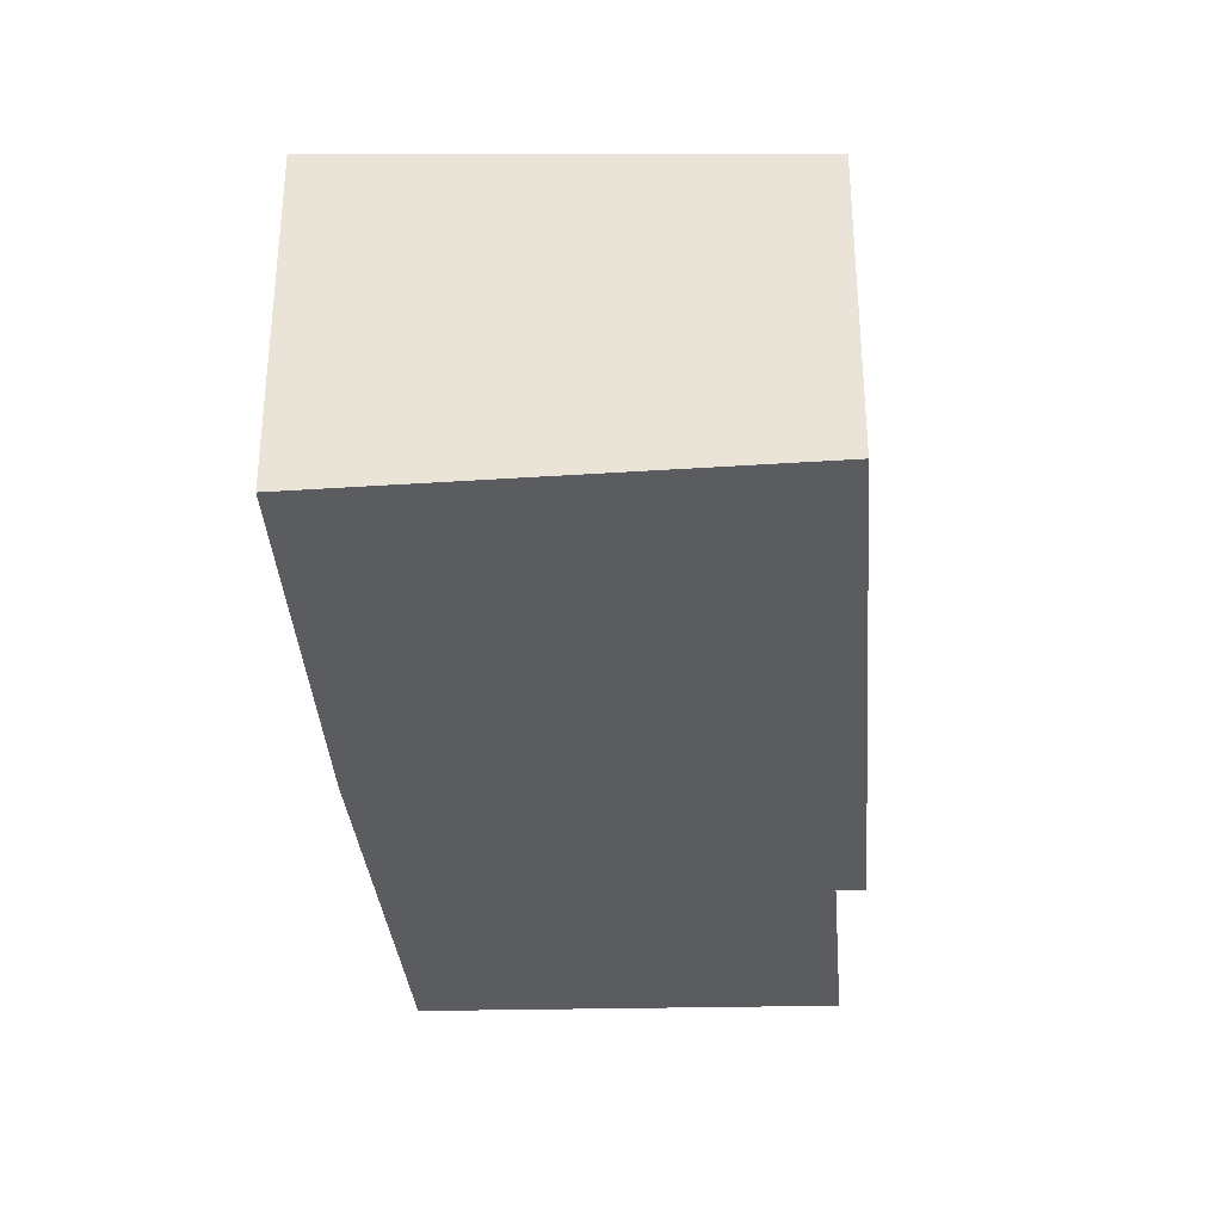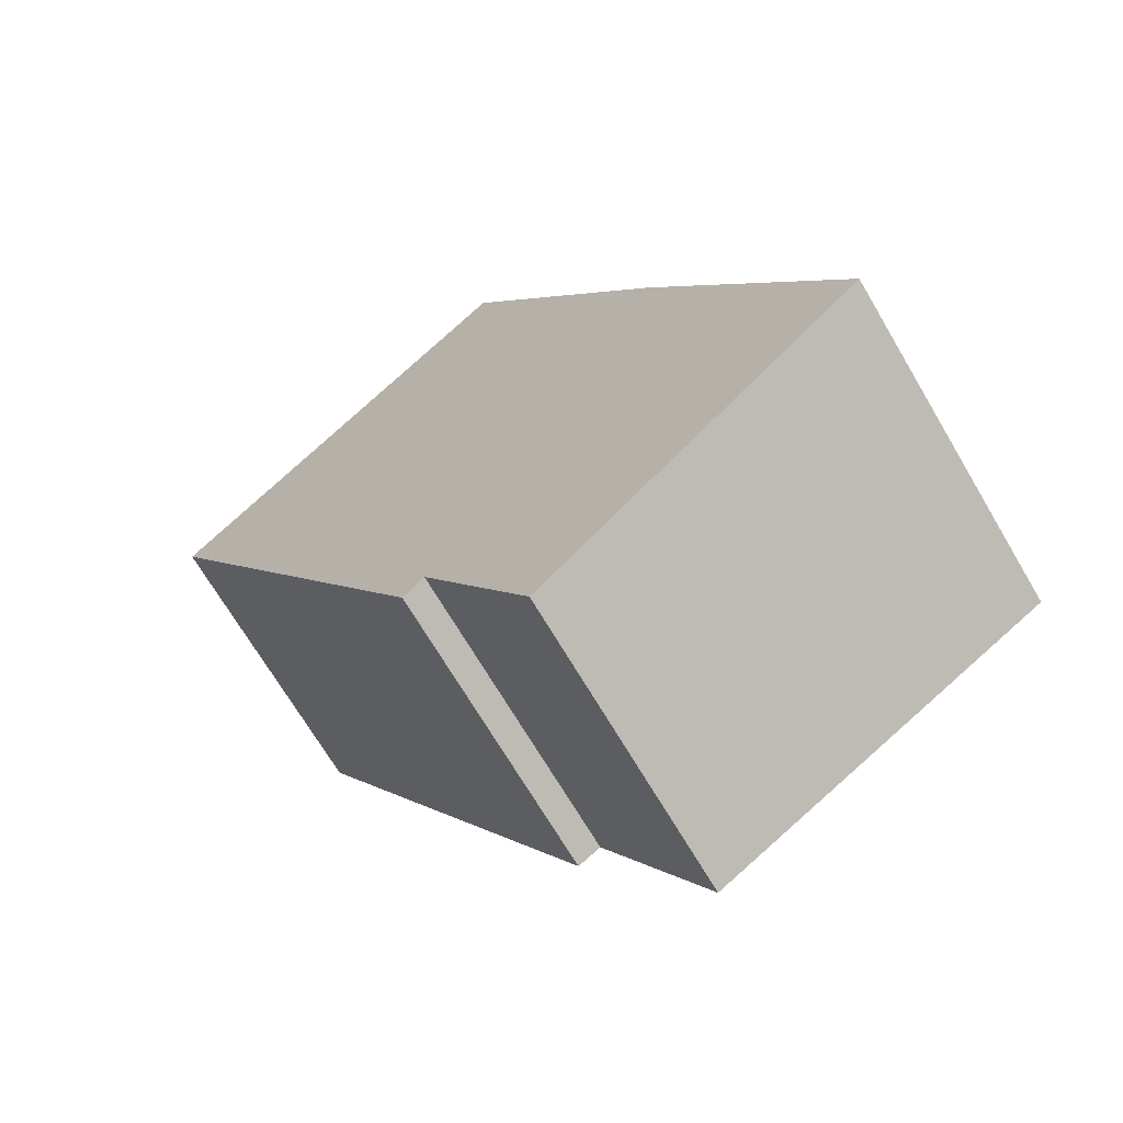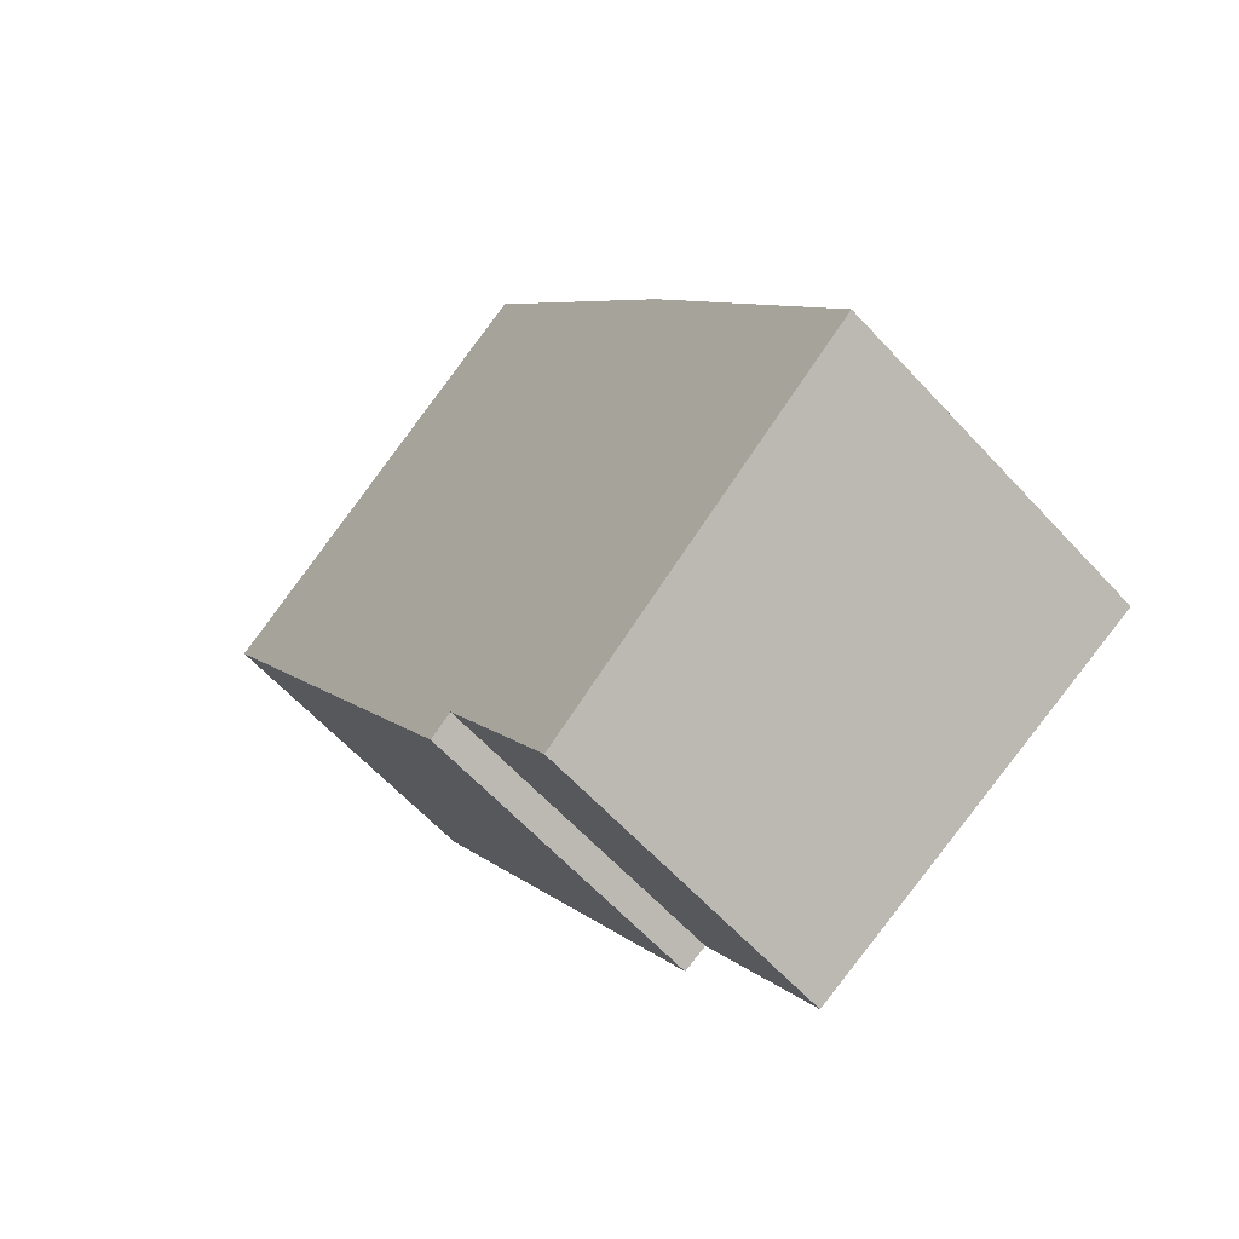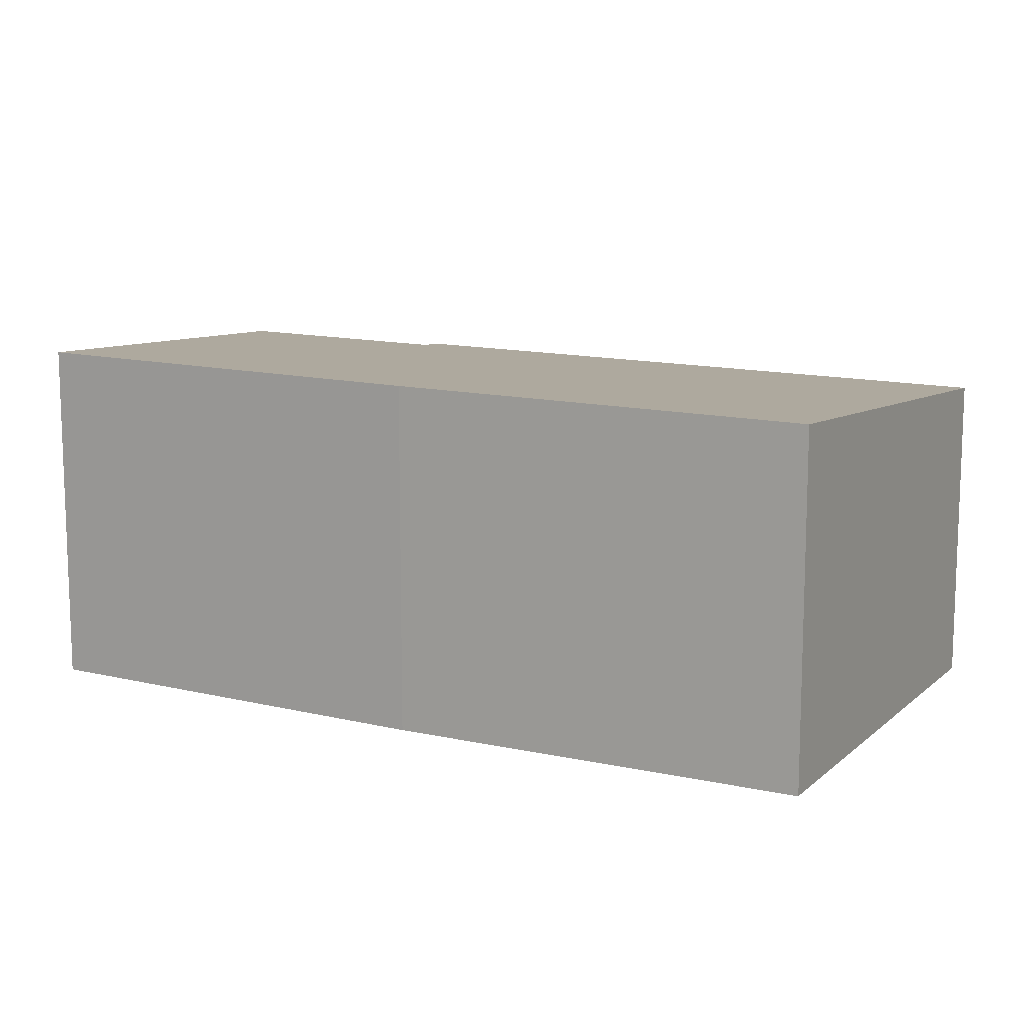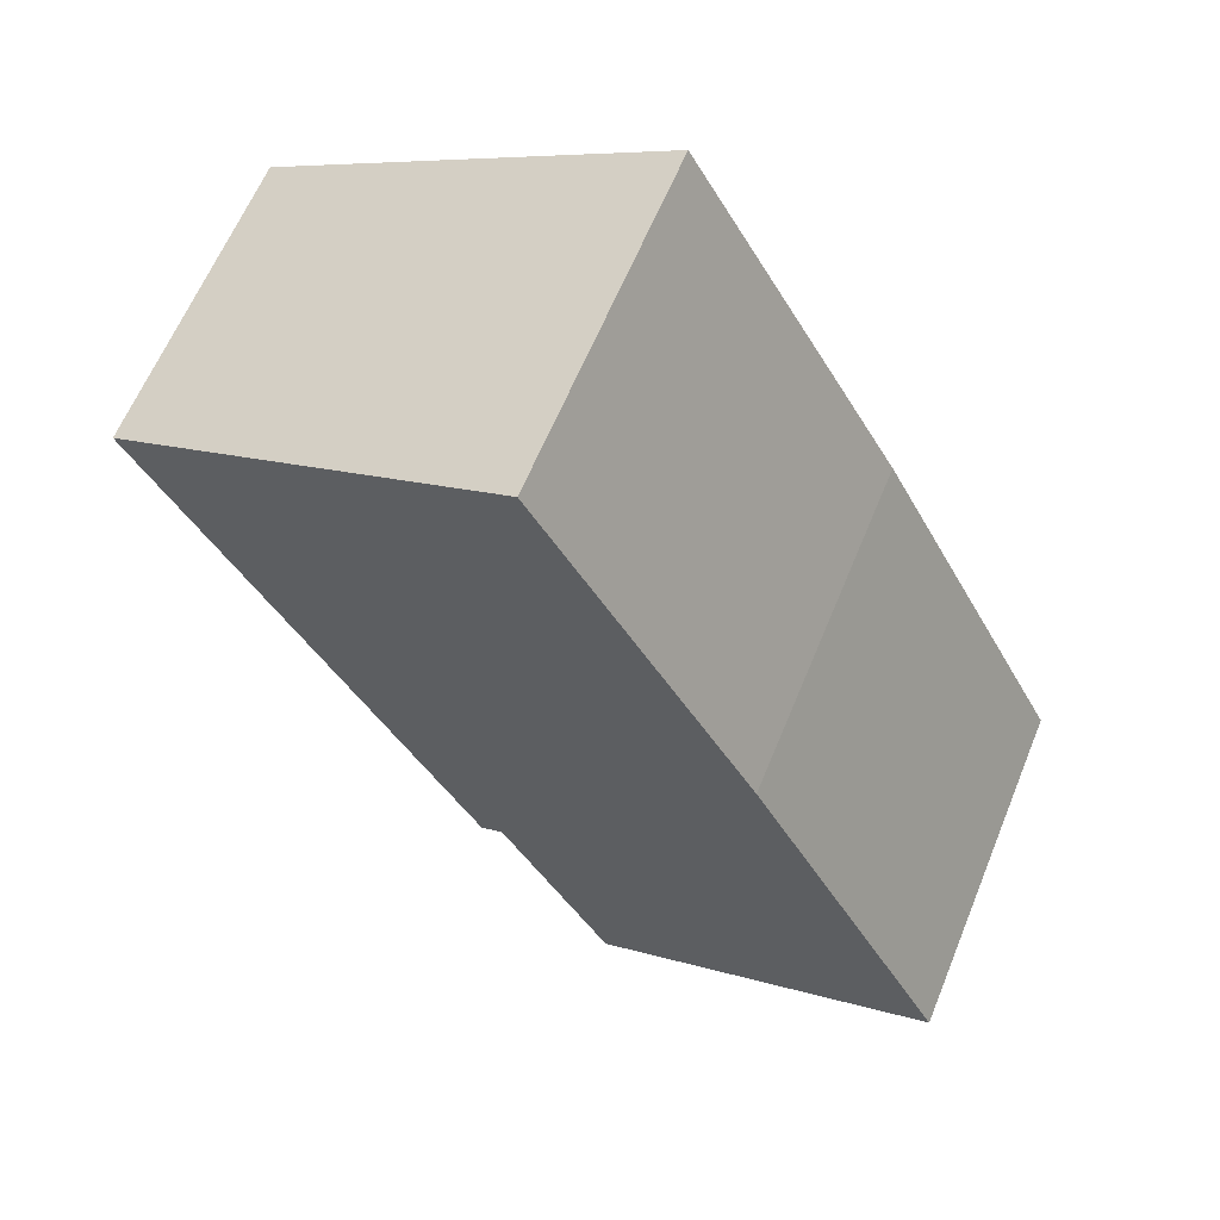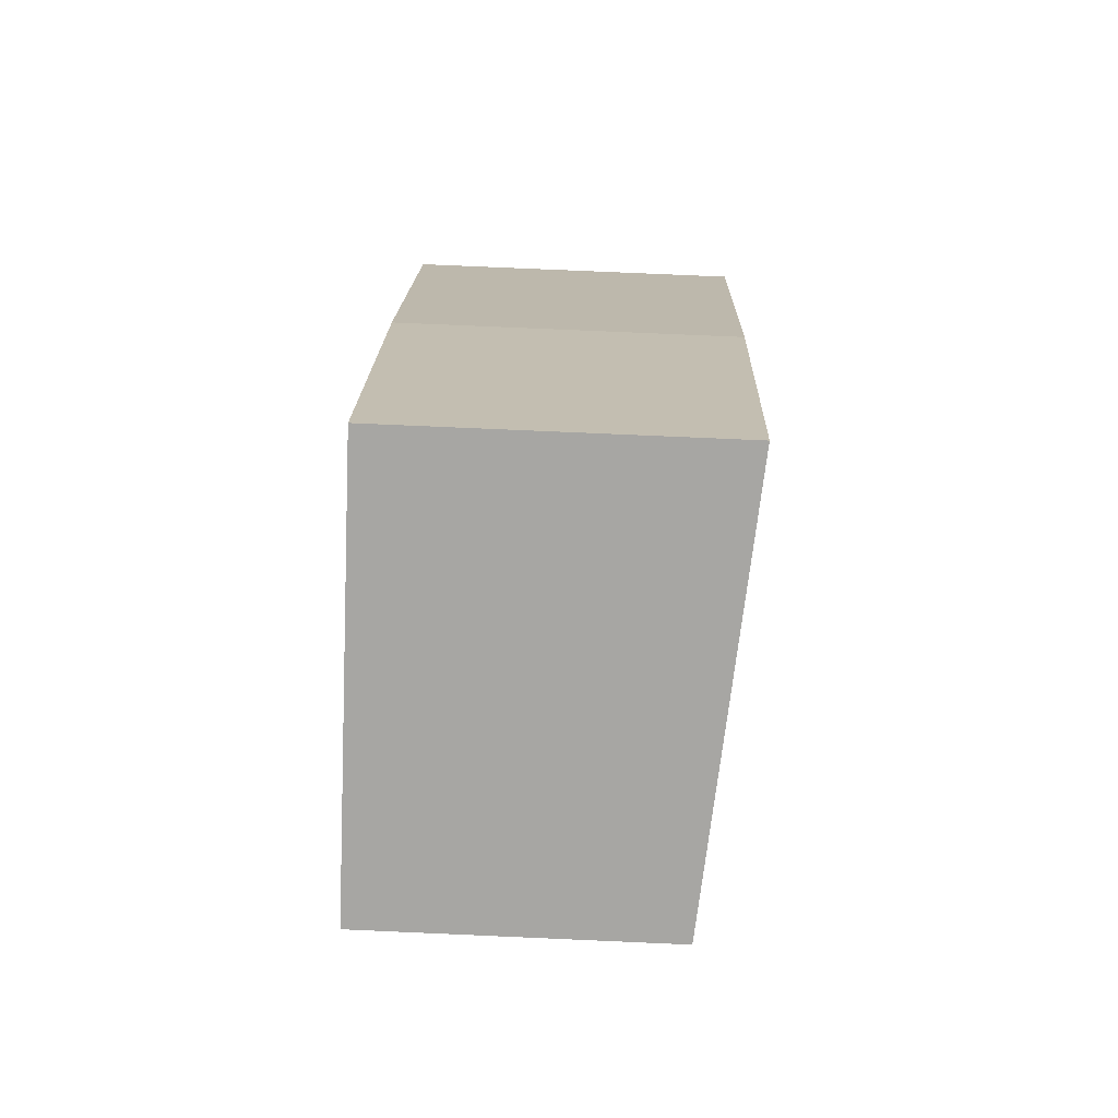
<metadata>
{"format":"obj","ext":"obj","renderer":"f3d","projection":"perspective","resolution":1024,"background":"white","views":[{"elev":-35.3,"azim":33.9,"up":"+Y"},{"elev":-70.0,"azim":-149.4,"up":"+Z"},{"elev":-62.7,"azim":-137.3,"up":"+Z"},{"elev":13.3,"azim":-33.0,"up":"+Y"},{"elev":61.9,"azim":-157.8,"up":"+Z"},{"elev":76.9,"azim":92.5,"up":"+Z"}]}
</metadata>
<code>
v  0 2.901 1.776e-16
v  3.861 2.599 -0.187
v  2.926 2.598 -1.852
v  6.701 2.577 4.303
v  4.059 2.578 -0.311
v  1.634 2.911 3.107
v  3.379 2.909 6.13
v  3.379 -3.754e-16 6.13
v  6.701 -2.635e-16 4.303
v  4.059 1.904e-17 -0.311
v  3.861 1.145e-17 -0.187
v  2.926 1.134e-16 -1.852
v  0 0 0
v  1.634 -1.902e-16 3.107
g defaultobject
f 1 2 3
f 2 4 5
f 4 2 1
f 4 1 6
f 4 6 7
f 8 4 7
f 4 8 9
f 4 10 5
f 10 4 9
f 11 3 2
f 3 11 12
f 5 11 2
f 11 5 10
f 3 13 1
f 13 3 12
f 14 7 6
f 7 14 8
f 1 14 6
f 14 1 13
f 11 13 12
f 13 11 14
f 14 11 10
f 14 10 9
f 14 9 8

</code>
